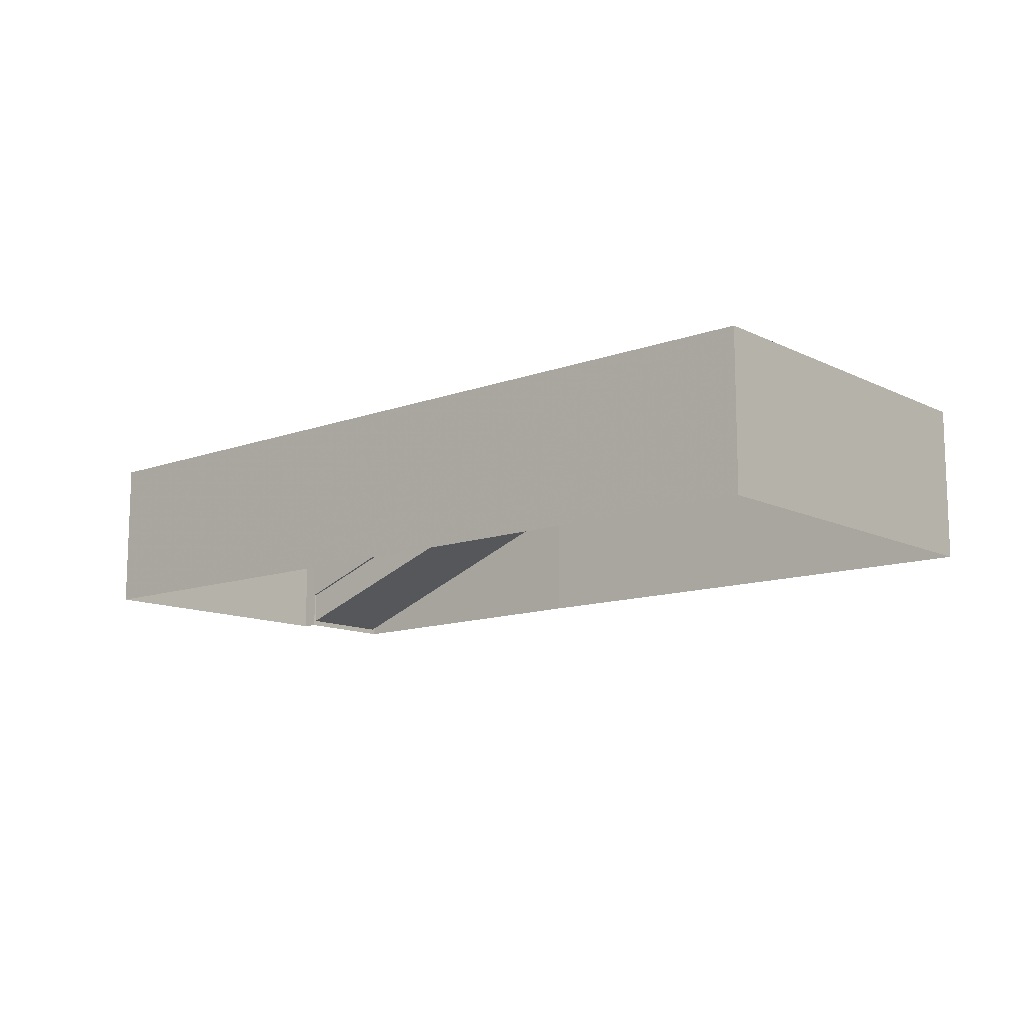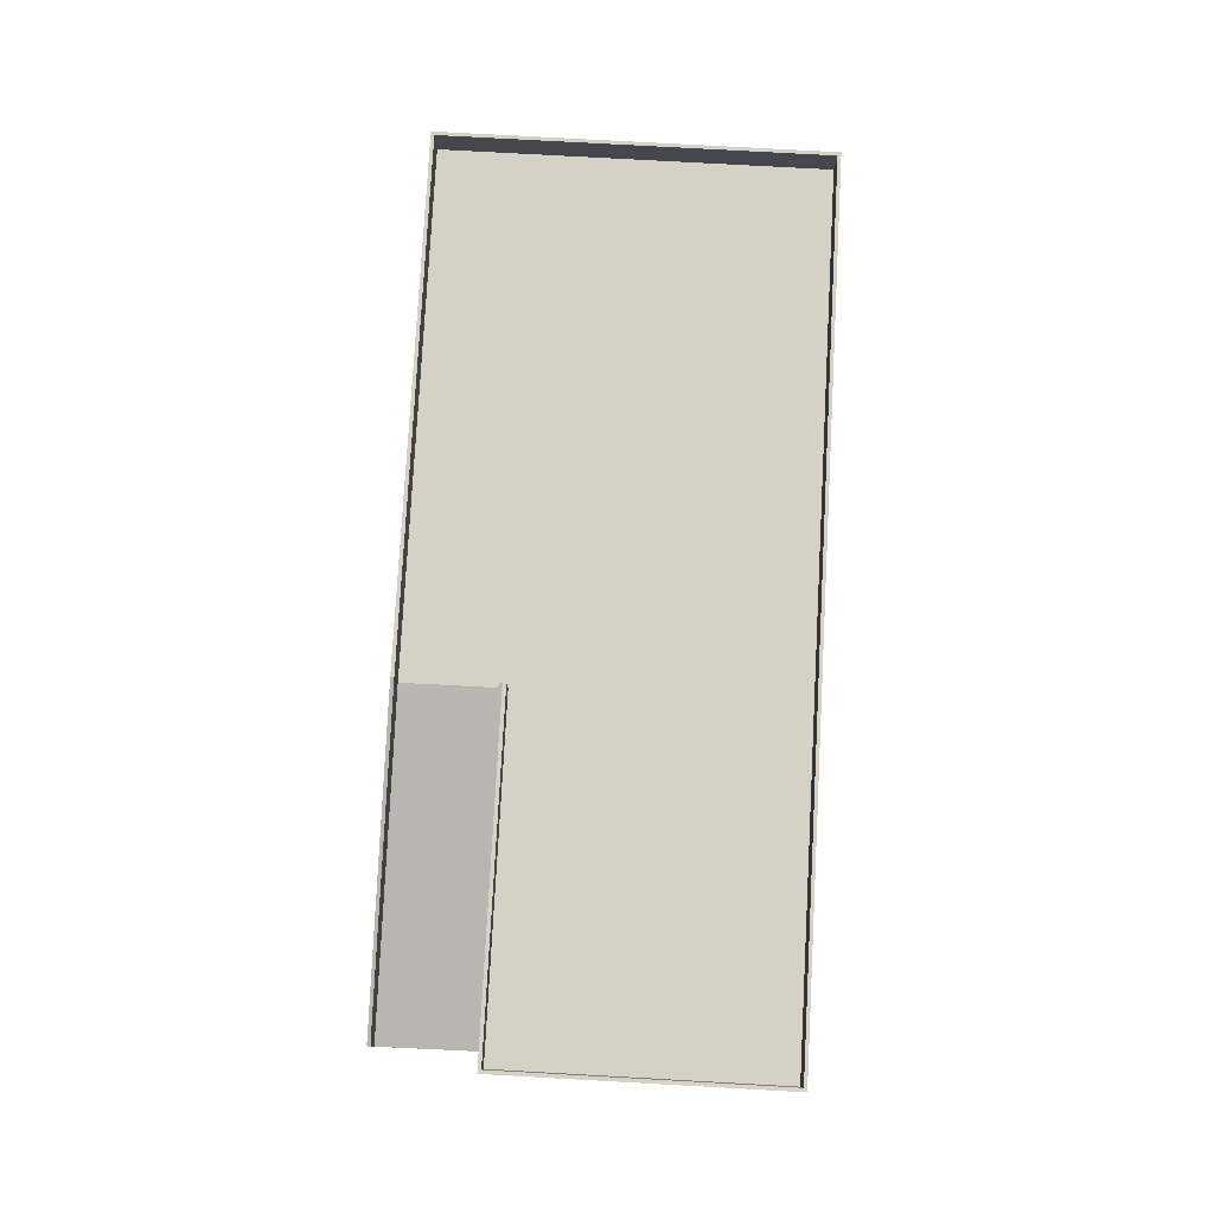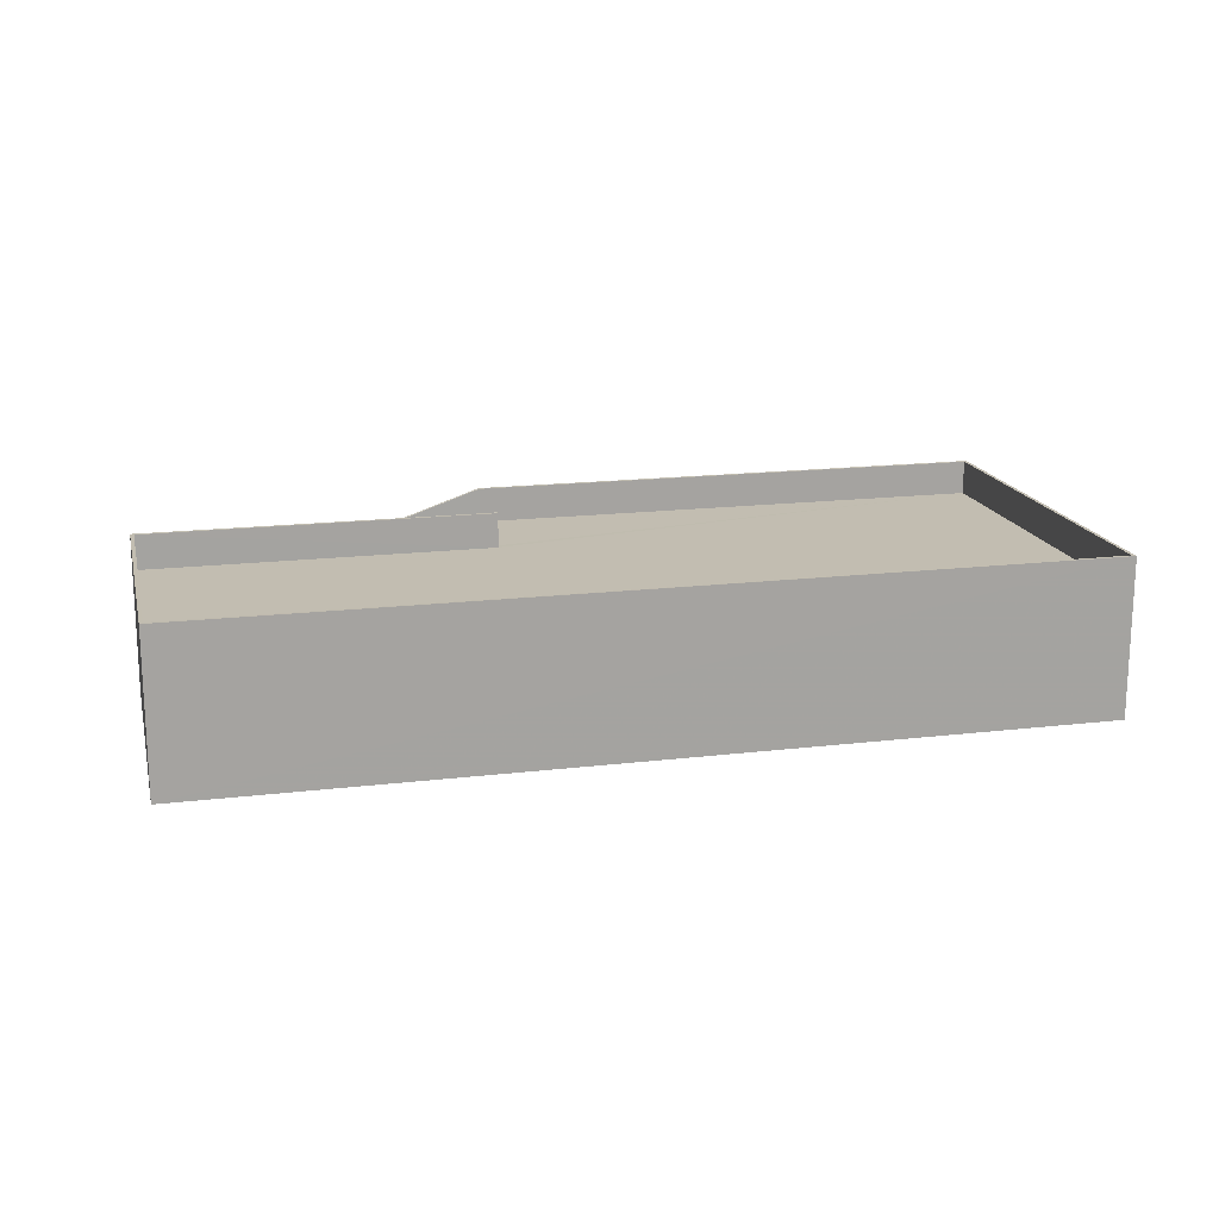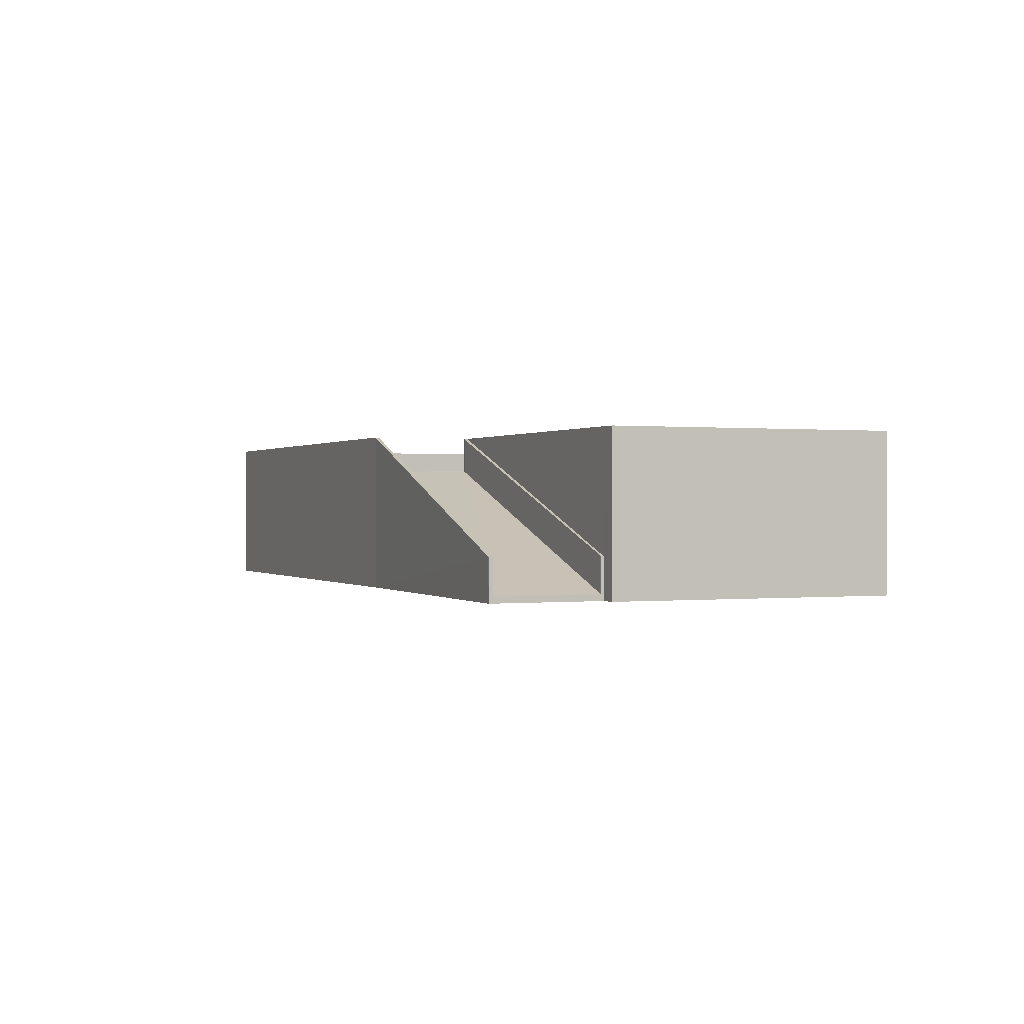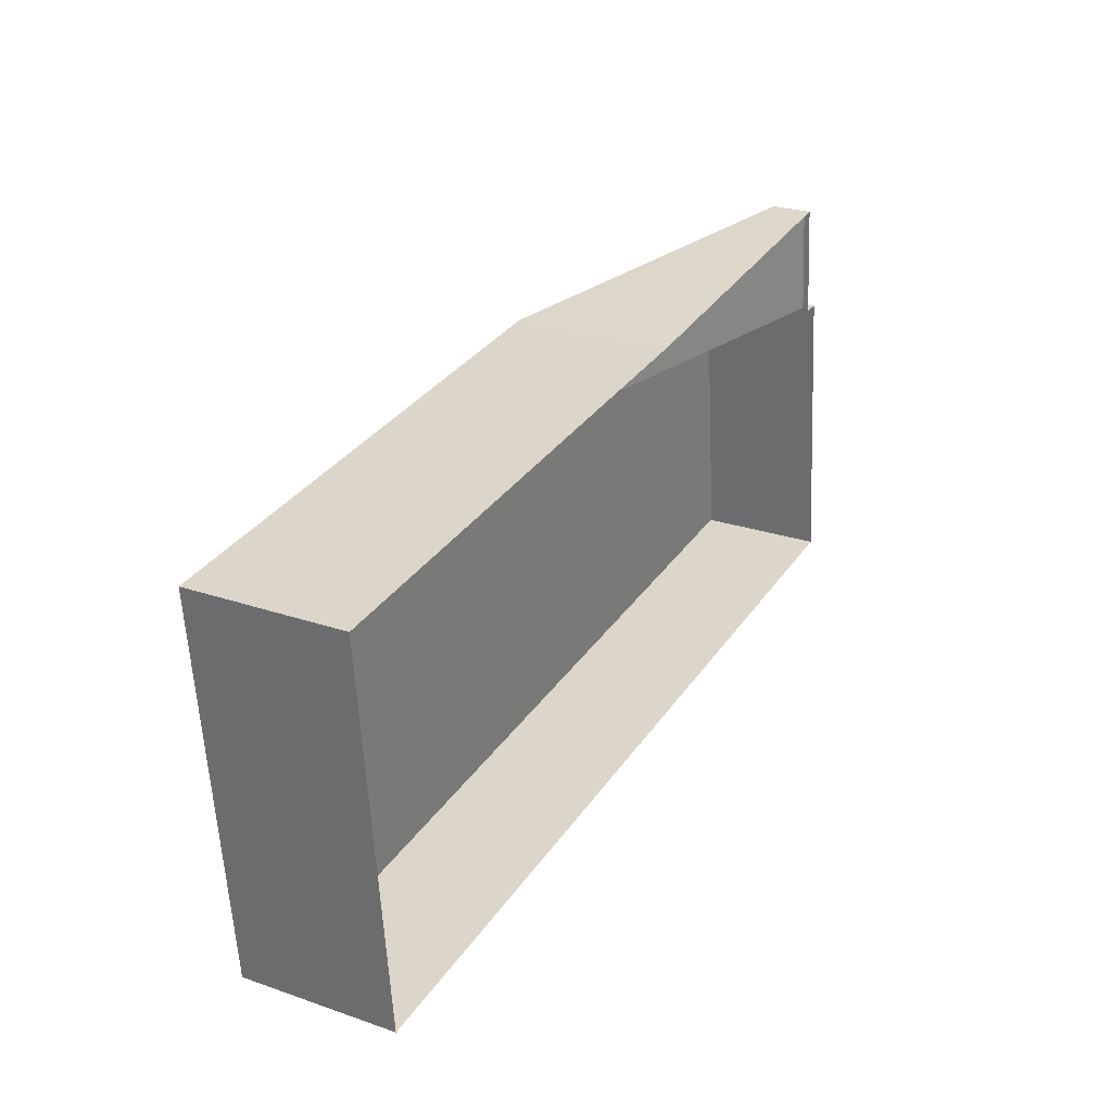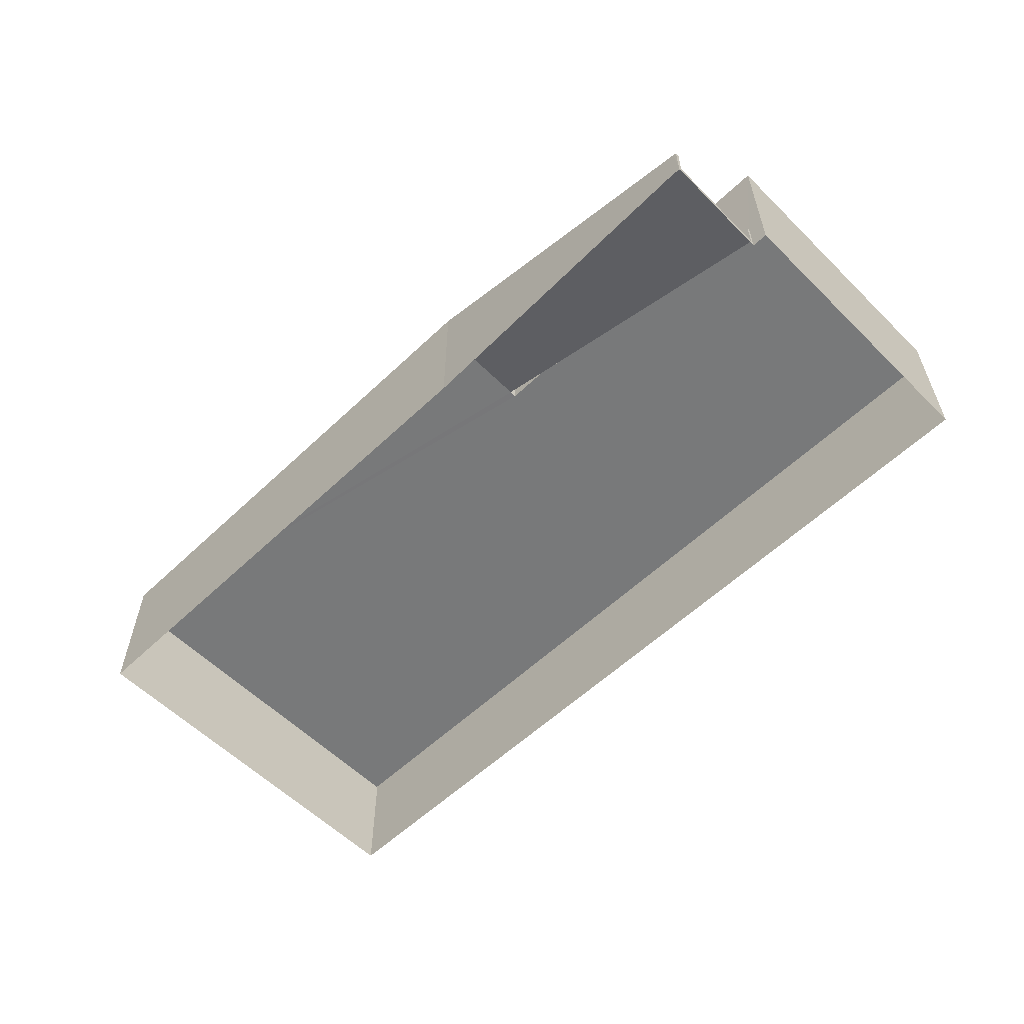
<metadata>
{"format":"obj","ext":"obj","renderer":"f3d","projection":"perspective","resolution":1024,"background":"white","views":[{"elev":-12.0,"azim":35.2,"up":"+Z"},{"elev":79.2,"azim":-92.7,"up":"+Z"},{"elev":16.9,"azim":-19.4,"up":"+Z"},{"elev":0.2,"azim":-118.9,"up":"+Z"},{"elev":25.5,"azim":118.8,"up":"+Y"},{"elev":-57.7,"azim":-141.4,"up":"+Z"}]}
</metadata>
<code>
v -8.877e+04 -9.871e+04 9.211
v -8.876e+04 -9.872e+04 9.21
v -8.878e+04 -9.872e+04 9.21
v -8.878e+04 -9.871e+04 9.211
v -8.878e+04 -9.871e+04 9.211
v -8.876e+04 -9.871e+04 9.211
v -8.878e+04 -9.871e+04 9.211
v -8.878e+04 -9.871e+04 10.42
v -8.878e+04 -9.871e+04 10.38
v -8.878e+04 -9.871e+04 10.42
v -8.878e+04 -9.871e+04 10.38
v -8.877e+04 -9.871e+04 12.73
v -8.877e+04 -9.871e+04 12.73
v -8.878e+04 -9.871e+04 9.415
v -8.878e+04 -9.871e+04 12.77
v -8.878e+04 -9.872e+04 12.76
v -8.877e+04 -9.871e+04 12.77
v -8.876e+04 -9.872e+04 12.76
v -8.877e+04 -9.871e+04 12.77
v -8.876e+04 -9.871e+04 12.77
v -8.877e+04 -9.871e+04 12.77
v -8.877e+04 -9.871e+04 13.77
v -8.877e+04 -9.871e+04 13.77
v -8.877e+04 -9.871e+04 13.73
v -8.877e+04 -9.871e+04 13.73
v -8.878e+04 -9.871e+04 9.381
v -8.878e+04 -9.871e+04 9.38
v -8.878e+04 -9.871e+04 9.415
v -8.877e+04 -9.871e+04 13.72
v -8.878e+04 -9.871e+04 10.42
v -8.877e+04 -9.871e+04 13.77
v -8.877e+04 -9.871e+04 13.73
v -8.877e+04 -9.871e+04 13.77
v -8.878e+04 -9.871e+04 13.77
v -8.878e+04 -9.872e+04 13.76
v -8.878e+04 -9.872e+04 13.76
v -8.876e+04 -9.872e+04 13.76
v -8.876e+04 -9.871e+04 13.77
v -8.876e+04 -9.871e+04 13.77
v -8.878e+04 -9.871e+04 13.77
v -8.877e+04 -9.871e+04 13.77
v -8.876e+04 -9.872e+04 13.76
v -8.878e+04 -9.871e+04 10.38
v -8.878e+04 -9.871e+04 10.38
f 1 2 3
f 3 4 5
f 1 6 2
f 7 1 5
f 1 3 5
f 8 9 10
f 8 11 9
f 12 13 14
f 15 16 17
f 16 18 17
f 19 20 21
f 17 18 20
f 19 17 20
f 22 23 24
f 25 22 24
f 26 27 28
f 29 24 30
f 29 25 24
f 31 32 33
f 31 8 32
f 34 35 36
f 35 37 36
f 33 38 31
f 31 38 39
f 38 37 39
f 22 34 40
f 22 40 41
f 42 37 38
f 36 37 42
f 34 36 40
f 12 14 28
f 26 28 14
f 21 12 19
f 43 30 44
f 43 29 30
f 8 10 32
f 13 12 21
f 7 26 11
f 11 26 9
f 27 5 43
f 5 26 7
f 27 43 44
f 5 27 26
f 39 1 31
f 39 6 1
f 37 35 3
f 2 37 3
f 32 13 21
f 33 32 21
f 40 16 15
f 40 36 16
f 36 18 16
f 36 42 18
f 22 25 34
f 34 43 4
f 43 5 4
f 25 29 34
f 29 43 34
f 17 19 22
f 17 22 41
f 19 23 22
f 26 14 9
f 9 14 10
f 10 13 32
f 10 14 13
f 33 21 20
f 38 33 20
f 24 19 12
f 23 19 24
f 28 27 44
f 12 28 30
f 24 12 30
f 30 28 44
f 37 2 6
f 39 37 6
f 38 20 18
f 42 38 18
f 4 35 34
f 4 3 35
f 11 8 7
f 7 8 1
f 8 31 1
f 40 15 17
f 41 40 17

</code>
